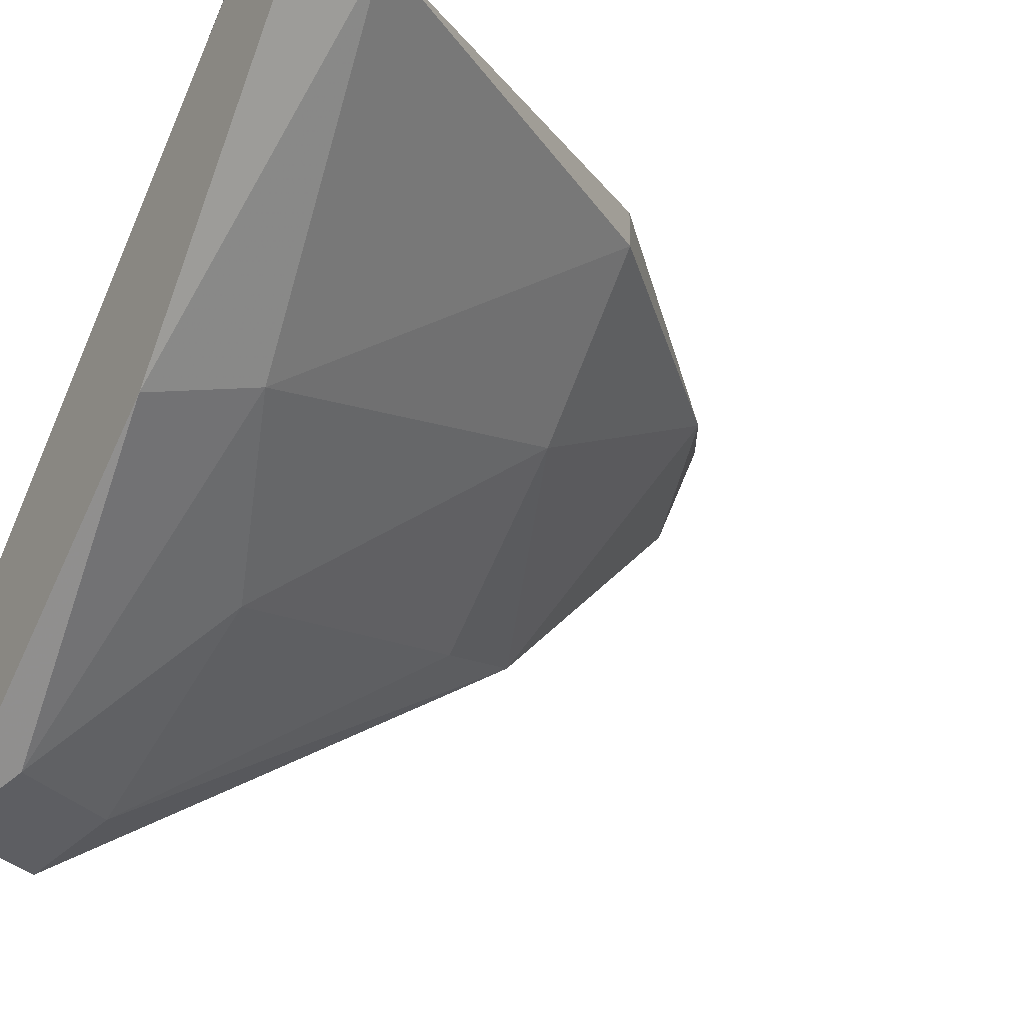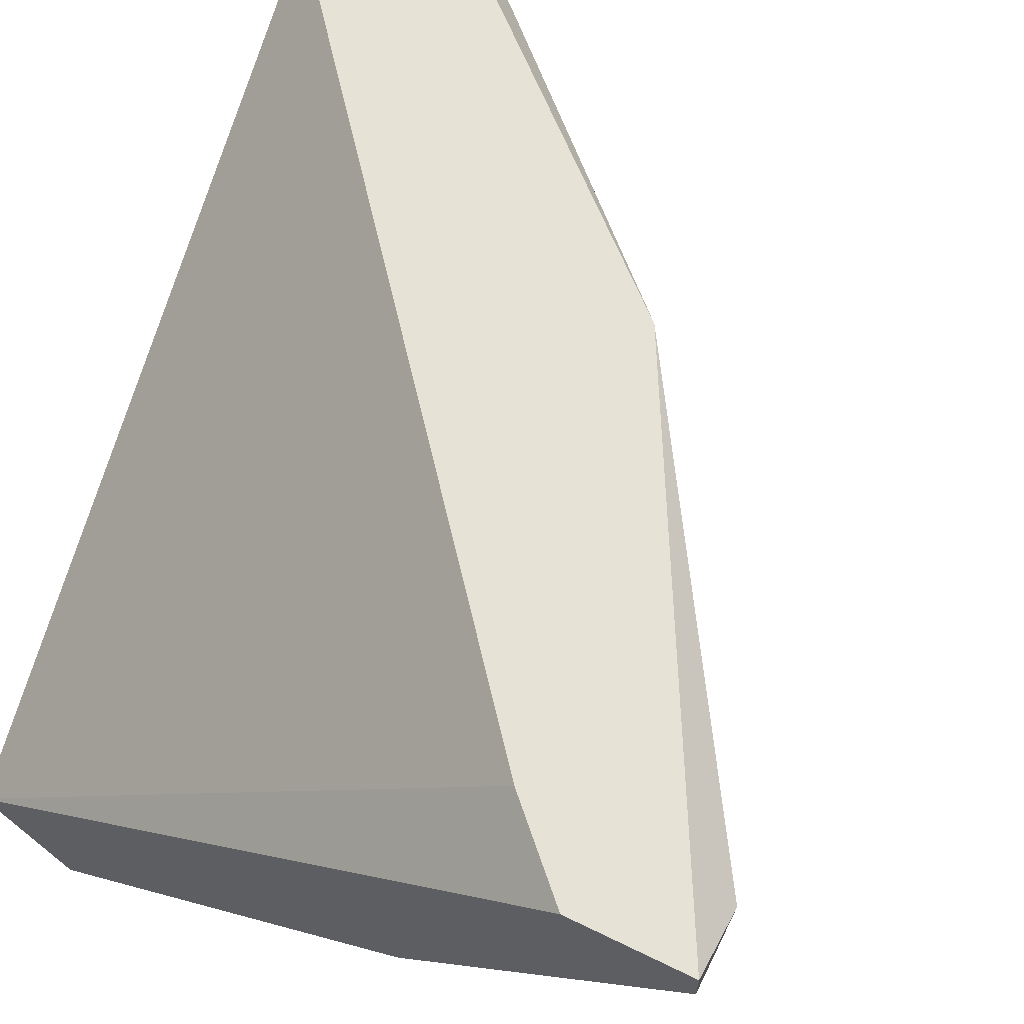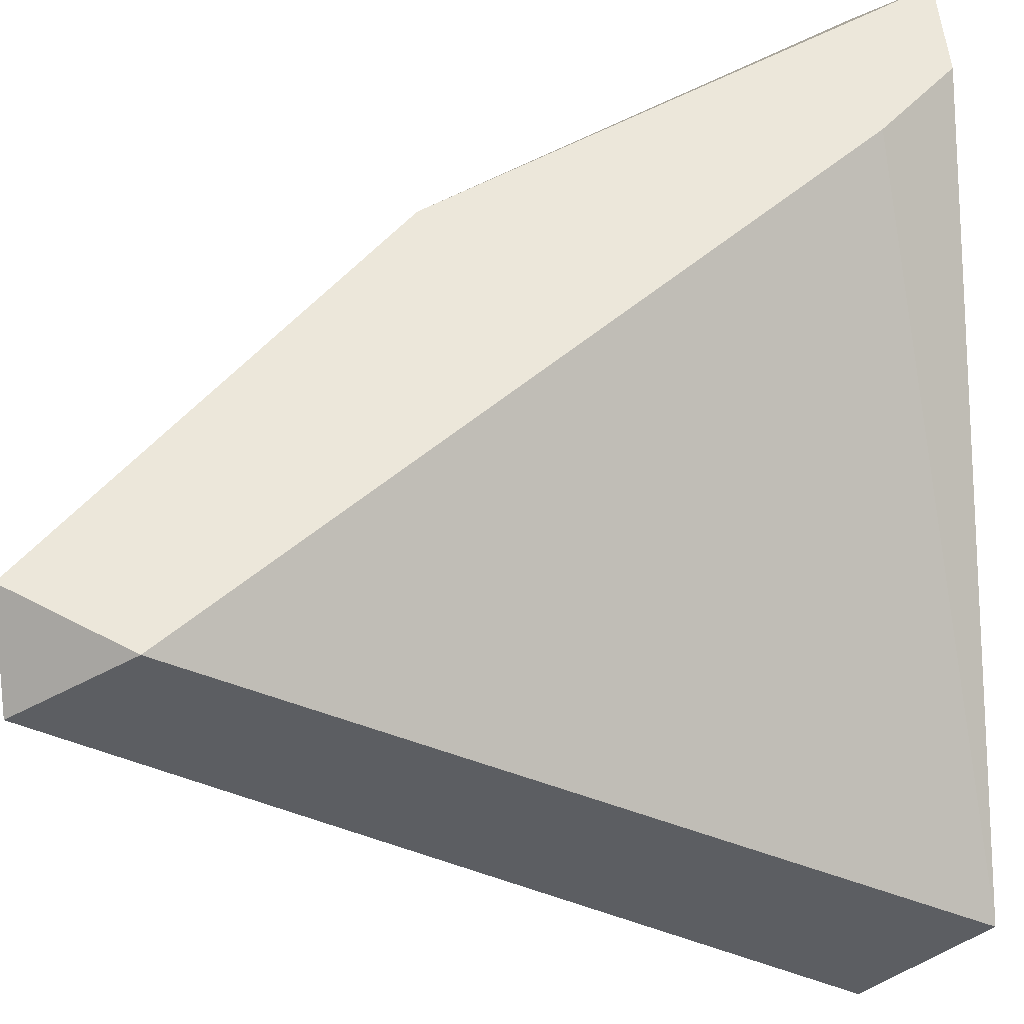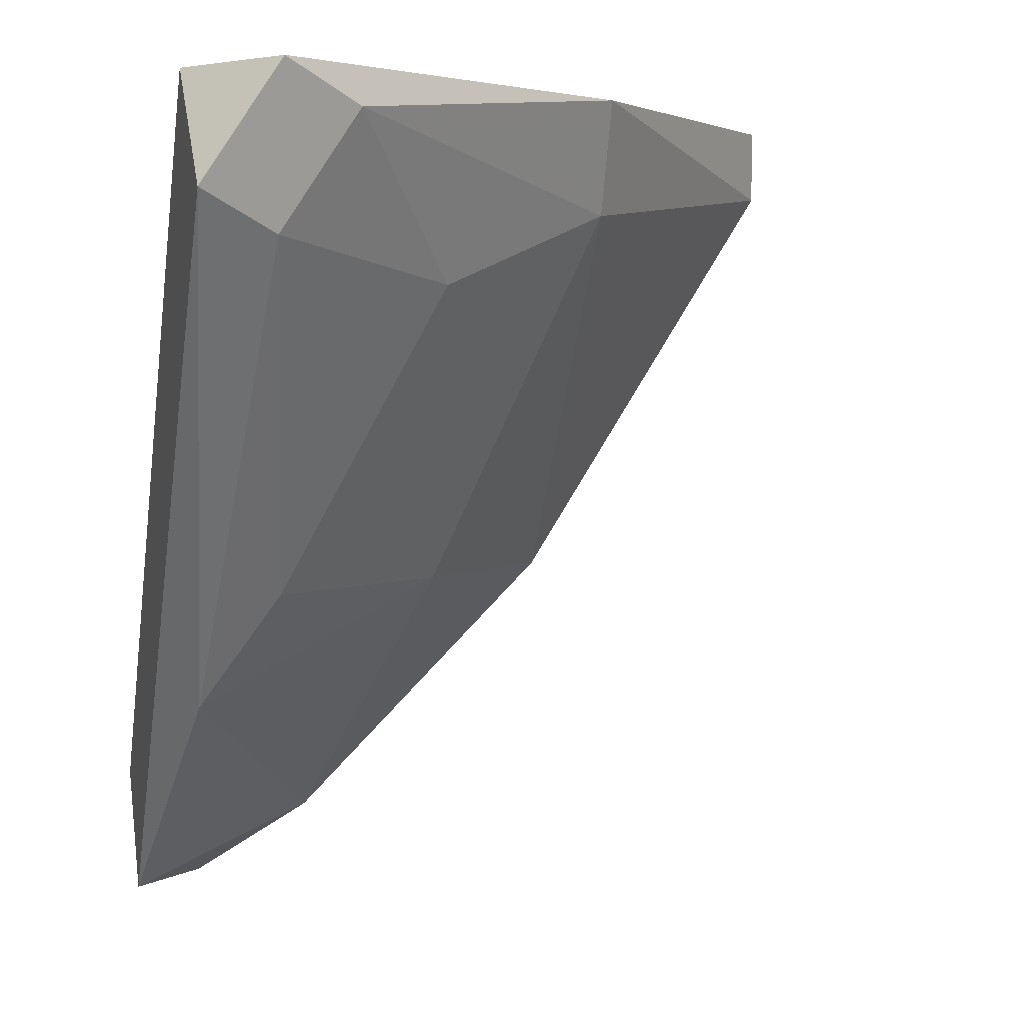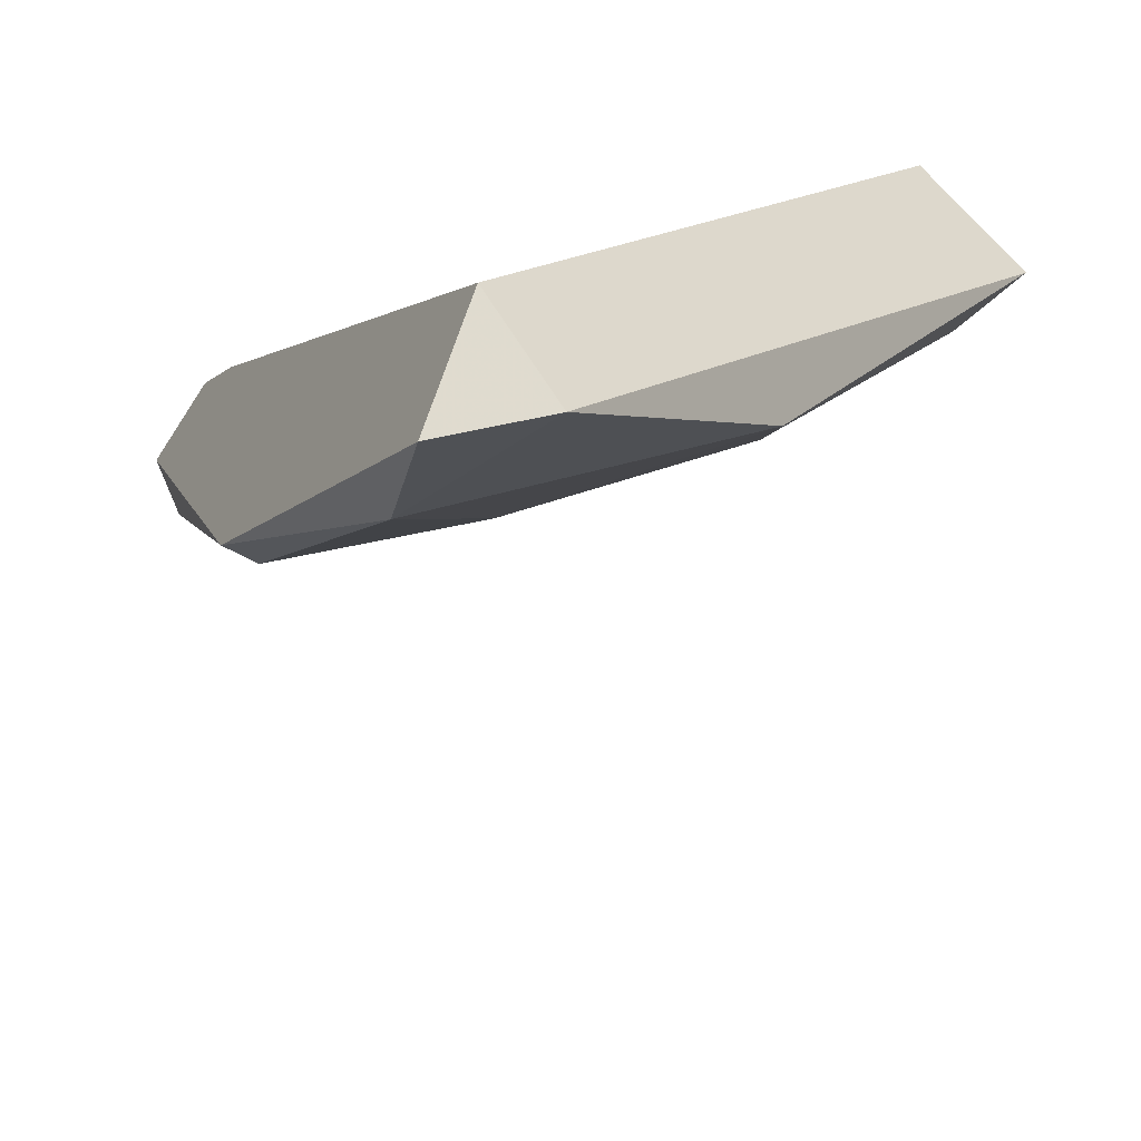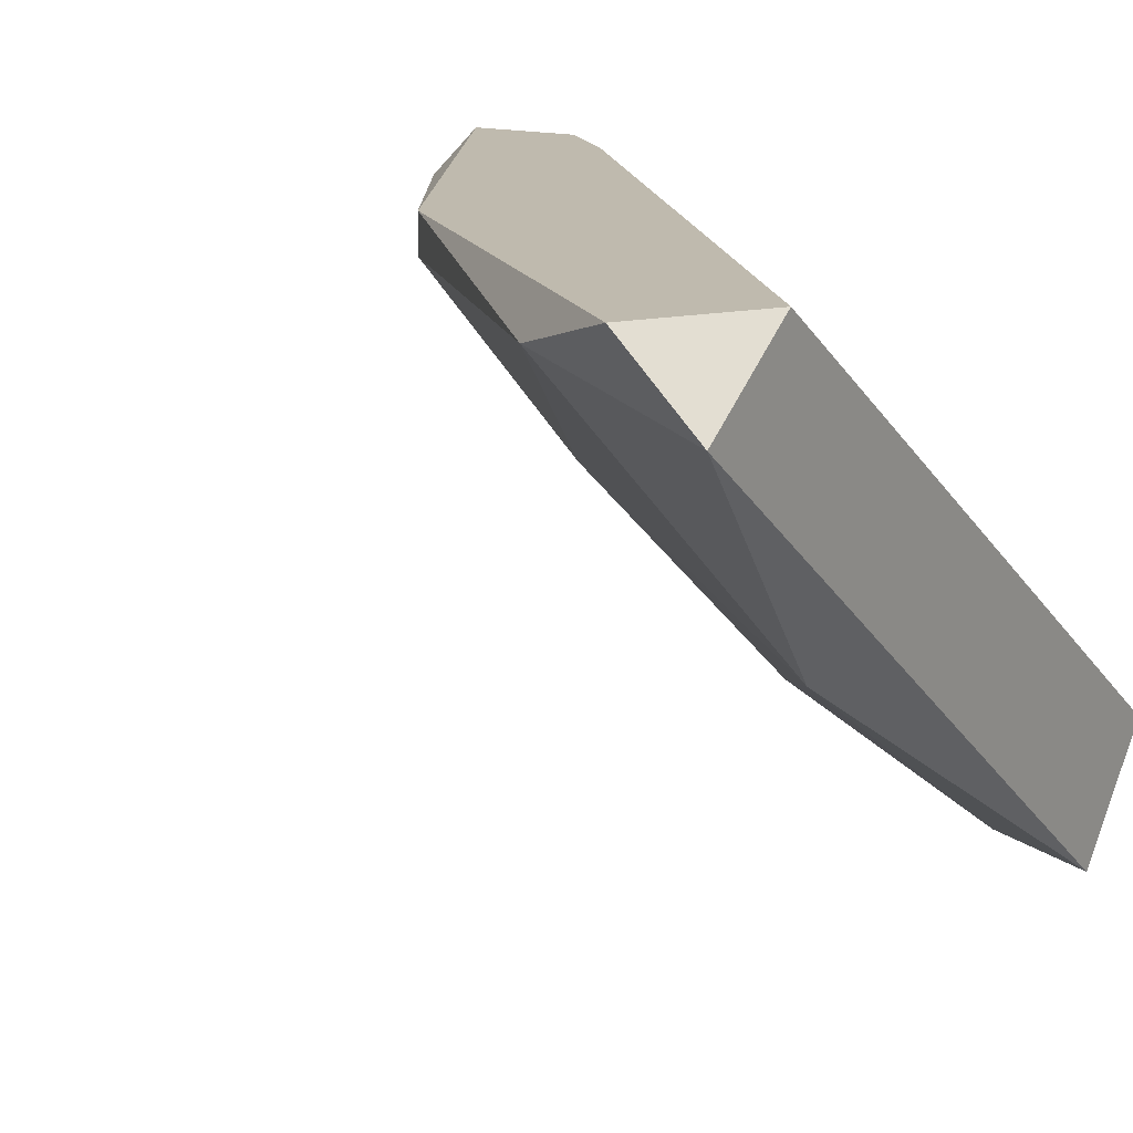
<metadata>
{"format":"obj","ext":"obj","renderer":"f3d","projection":"perspective","resolution":1024,"background":"white","views":[{"elev":-26.4,"azim":58.7,"up":"+Y"},{"elev":63.9,"azim":26.3,"up":"+Y"},{"elev":51.4,"azim":-93.8,"up":"+Y"},{"elev":3.6,"azim":-15.1,"up":"+Z"},{"elev":-55.1,"azim":-121.9,"up":"+Z"},{"elev":15.5,"azim":-148.6,"up":"+Y"}]}
</metadata>
<code>
v 0.02052 -0.0954 0.01656
v 0.04173 -0.08597 0.03542
v 0.04173 -0.08715 0.03542
v 0.01934 -0.1013 0.03542
v 0.01934 -0.08597 0.01303
v 0.02405 -0.1036 0.03424
v 0.03348 -0.08715 0.0201
v 0.03819 -0.08597 0.03542
v 0.0217 -0.08597 0.009488
v 0.03348 -0.0954 0.03188
v 0.01934 -0.1048 0.03188
v 0.02288 -0.09657 0.0201
v 0.01934 -0.08833 0.009488
v 0.03348 -0.09657 0.03542
v 0.04173 -0.08715 0.03306
v 0.02523 -0.08715 0.01185
v 0.03348 -0.08597 0.0201
v 0.03584 -0.08597 0.03306
v 0.0217 -0.1048 0.03542
v 0.02877 -0.09186 0.0201
v 0.0217 -0.1036 0.0307
v 0.02759 -0.09893 0.02952
f 21 12 22
f 3 2 4
f 4 2 8
f 2 5 8
f 5 2 9
f 4 5 11
f 5 9 13
f 1 11 13
f 11 5 13
f 3 4 14
f 6 10 14
f 14 10 15
f 2 3 15
f 10 7 15
f 3 14 15
f 1 13 16
f 13 9 16
f 9 2 17
f 2 15 17
f 15 7 17
f 7 16 17
f 16 9 17
f 5 4 18
f 4 8 18
f 8 5 18
f 4 11 19
f 14 4 19
f 6 14 19
f 7 10 20
f 12 1 20
f 16 7 20
f 1 16 20
f 11 1 21
f 1 12 21
f 19 11 21
f 6 19 21
f 10 6 22
f 20 10 22
f 12 20 22
f 6 21 22

</code>
